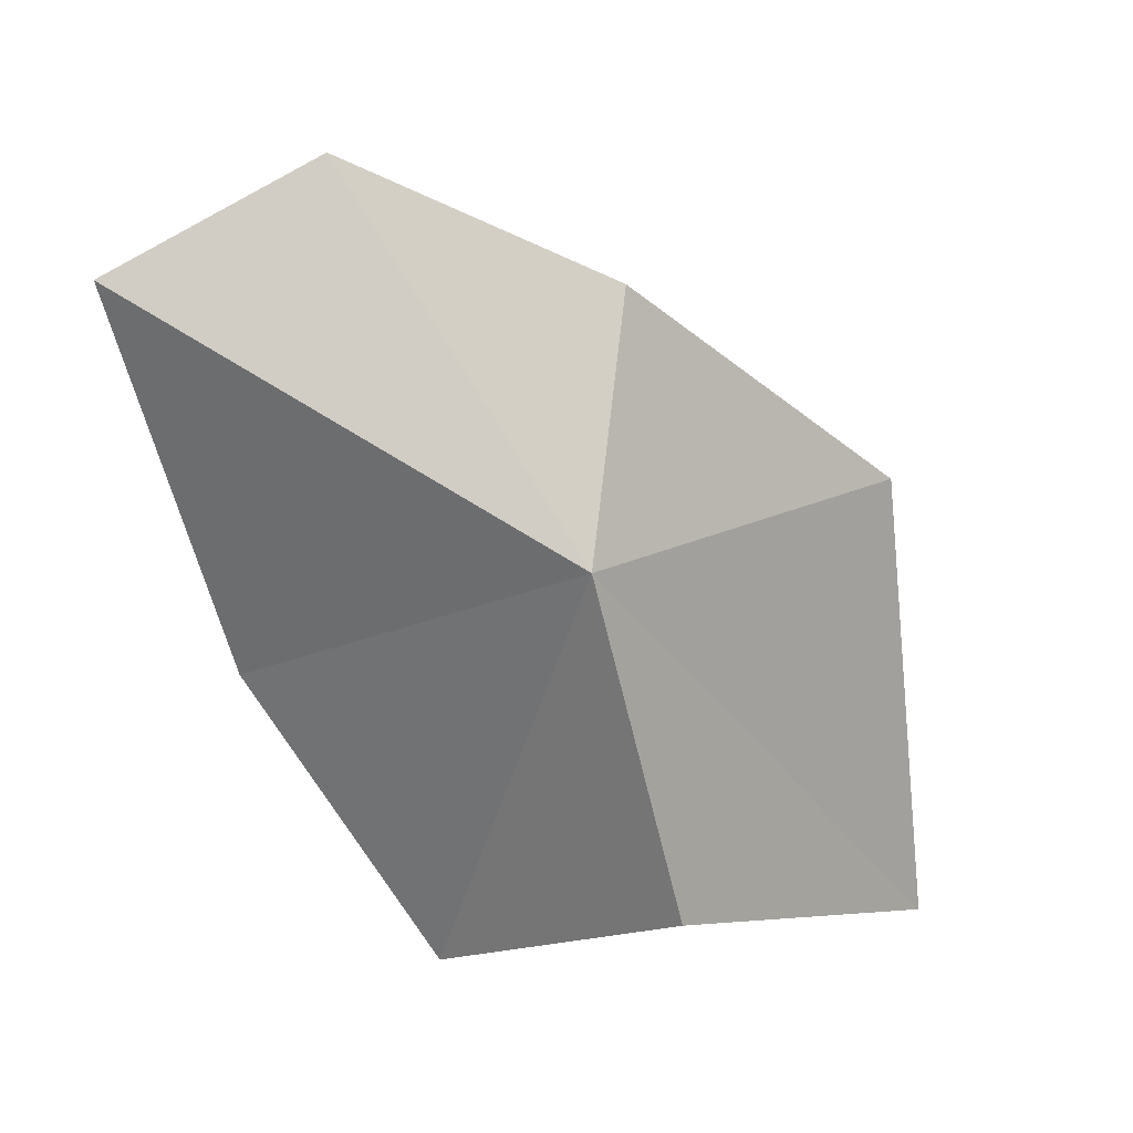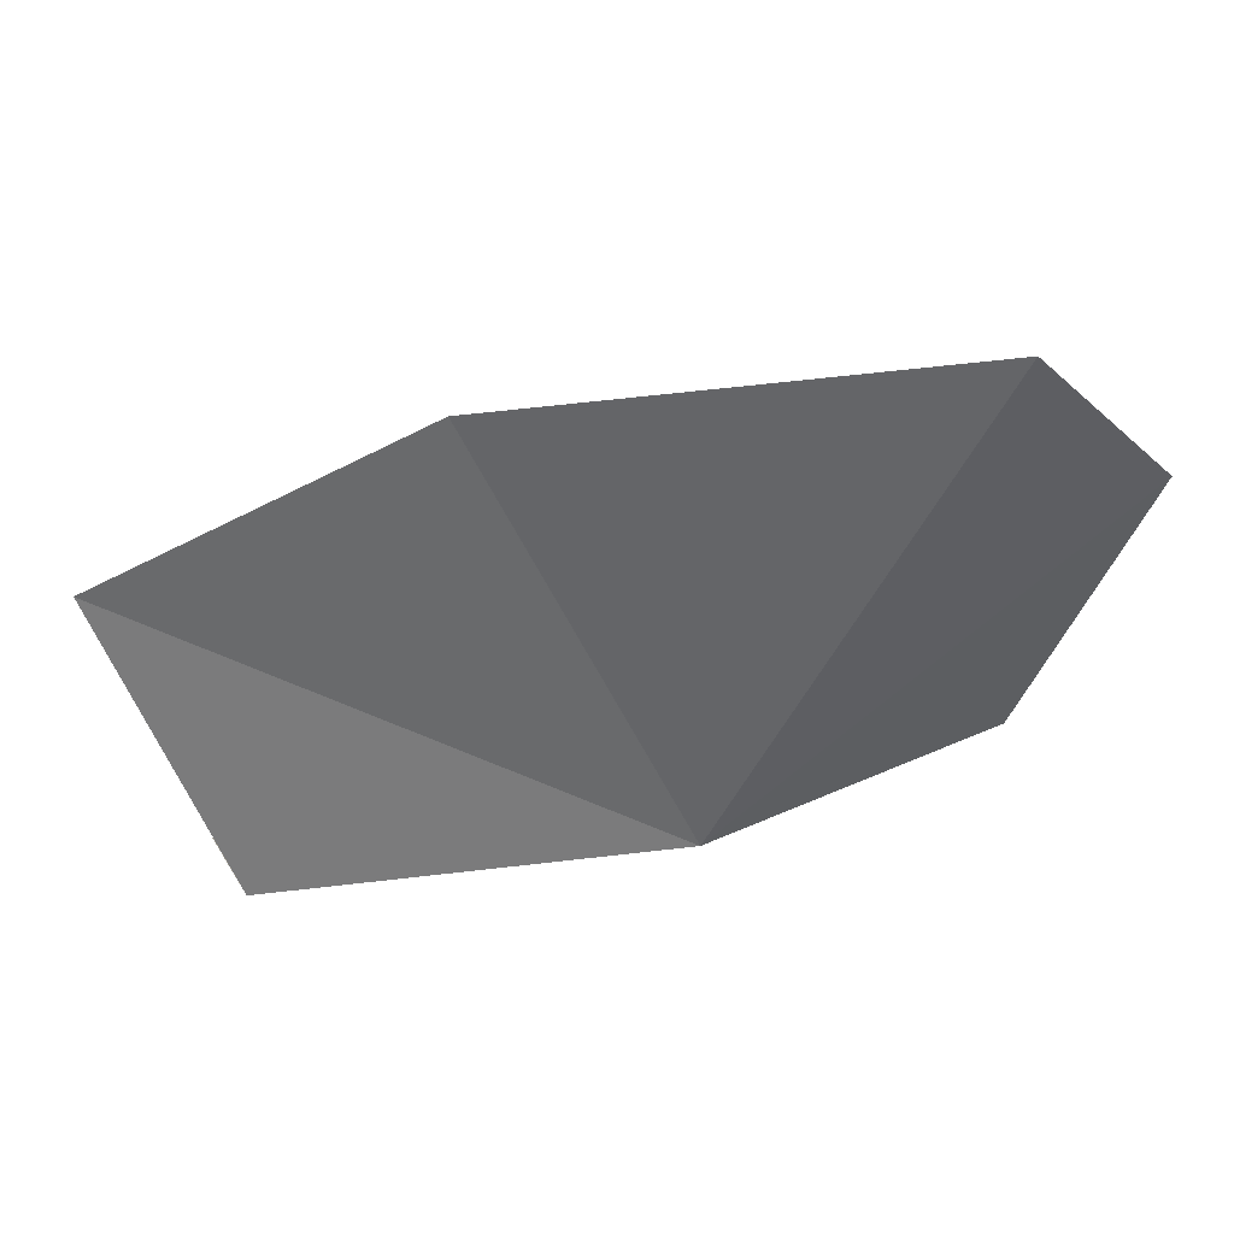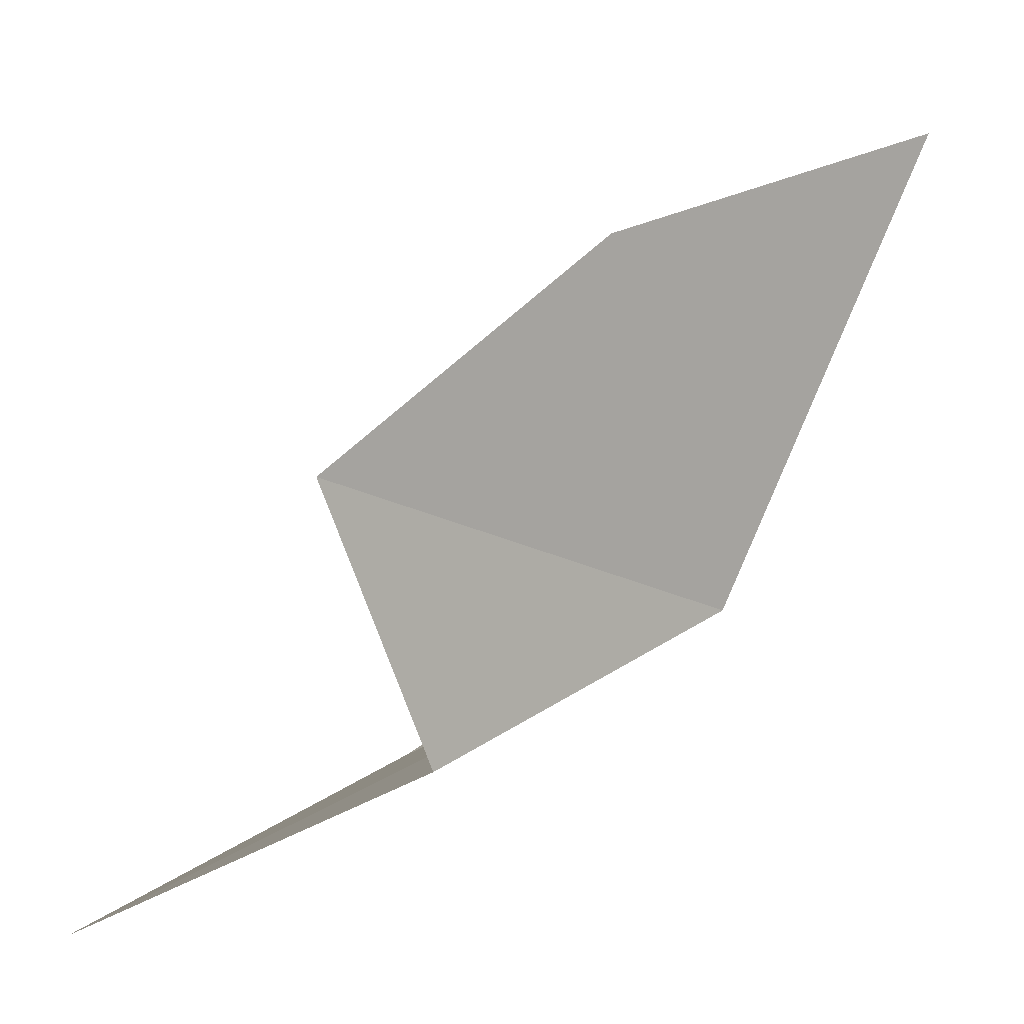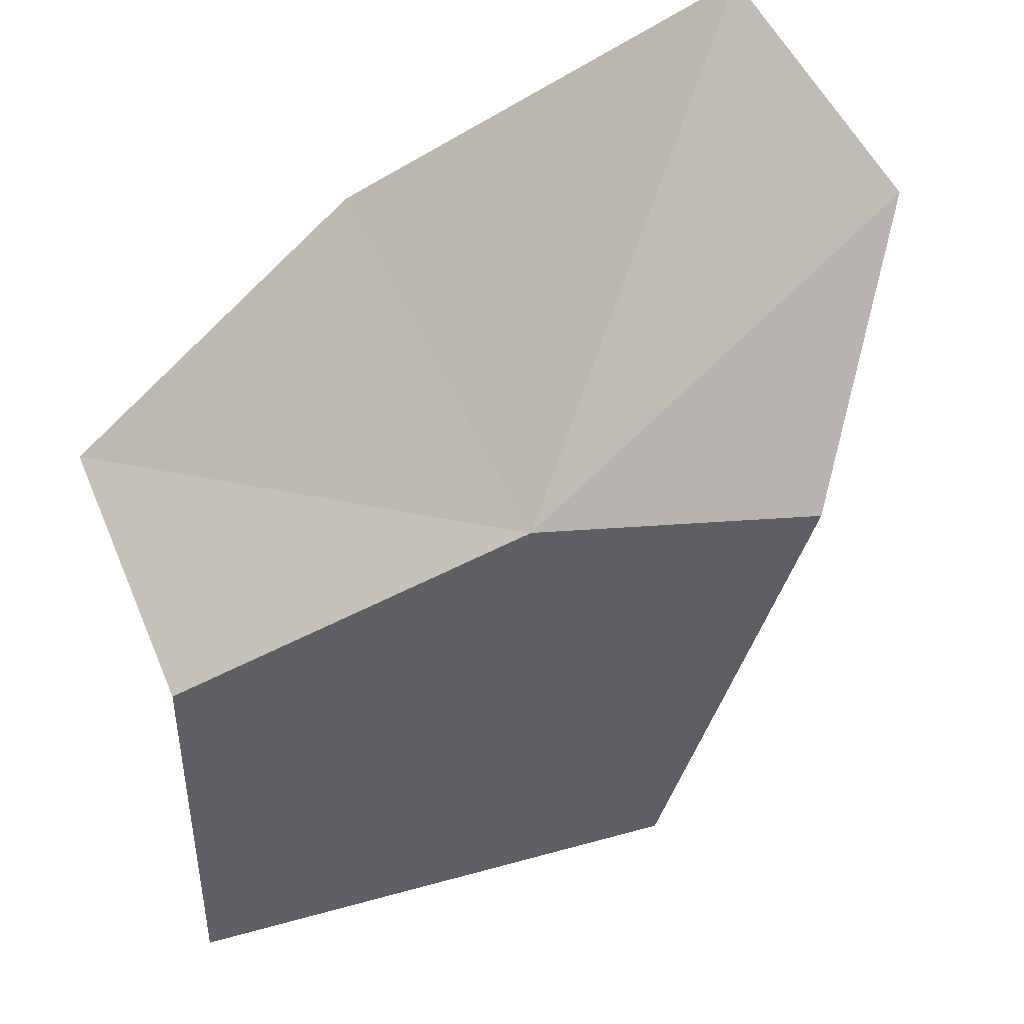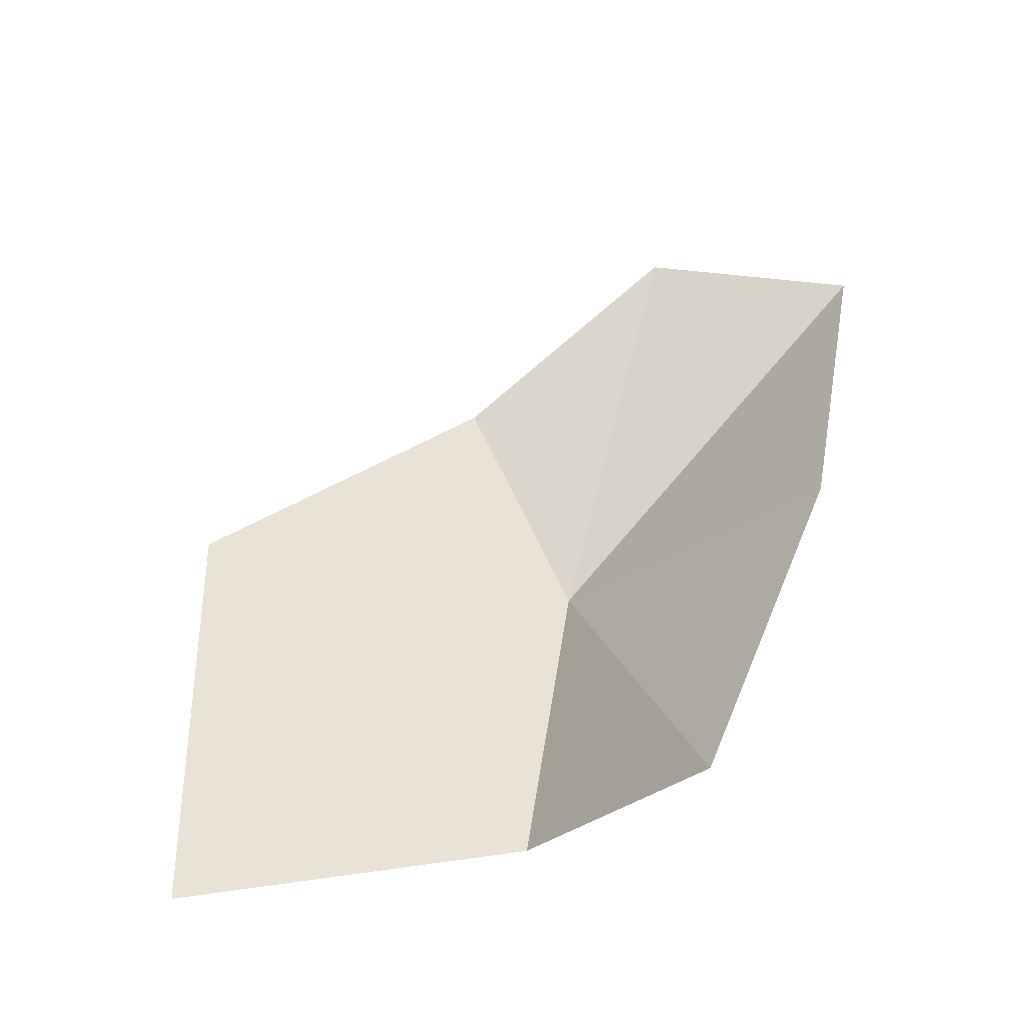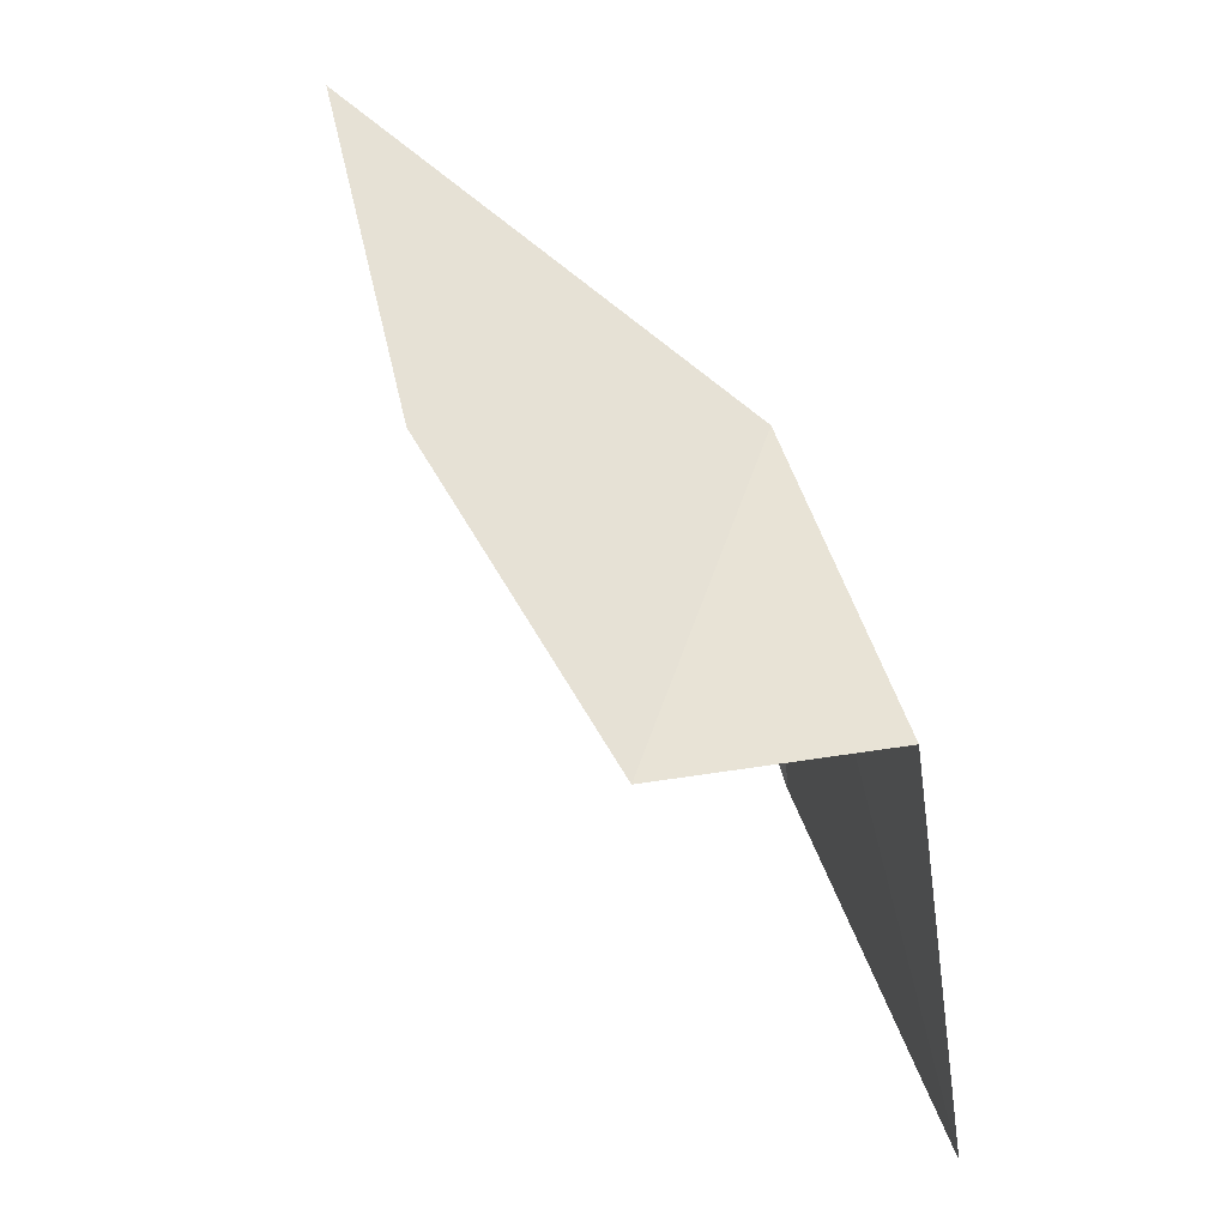
<metadata>
{"format":"obj","ext":"obj","renderer":"f3d","projection":"perspective","resolution":1024,"background":"white","views":[{"elev":33.5,"azim":-69.1,"up":"+Z"},{"elev":29.2,"azim":-72.9,"up":"+Y"},{"elev":5.0,"azim":-130.3,"up":"+Y"},{"elev":-18.7,"azim":-59.7,"up":"+Y"},{"elev":-63.0,"azim":138.4,"up":"+Z"},{"elev":-43.3,"azim":-111.2,"up":"+Z"}]}
</metadata>
<code>
v -10.16 1.94 65.41
v -9.676 2.034 65.92
v -9.155 1.461 65.2
v -9.423 1.217 63.98
v -10.22 1.667 64.45
v -9.849 2.726 66.22
v -10.28 3.126 66.02
v -10.24 2.335 64.13
v -10.25 2.854 64.95
f 1 3 2
f 1 4 3
f 1 5 4
f 1 2 6
f 1 6 7
f 1 9 8
f 1 7 9
f 1 8 5

</code>
